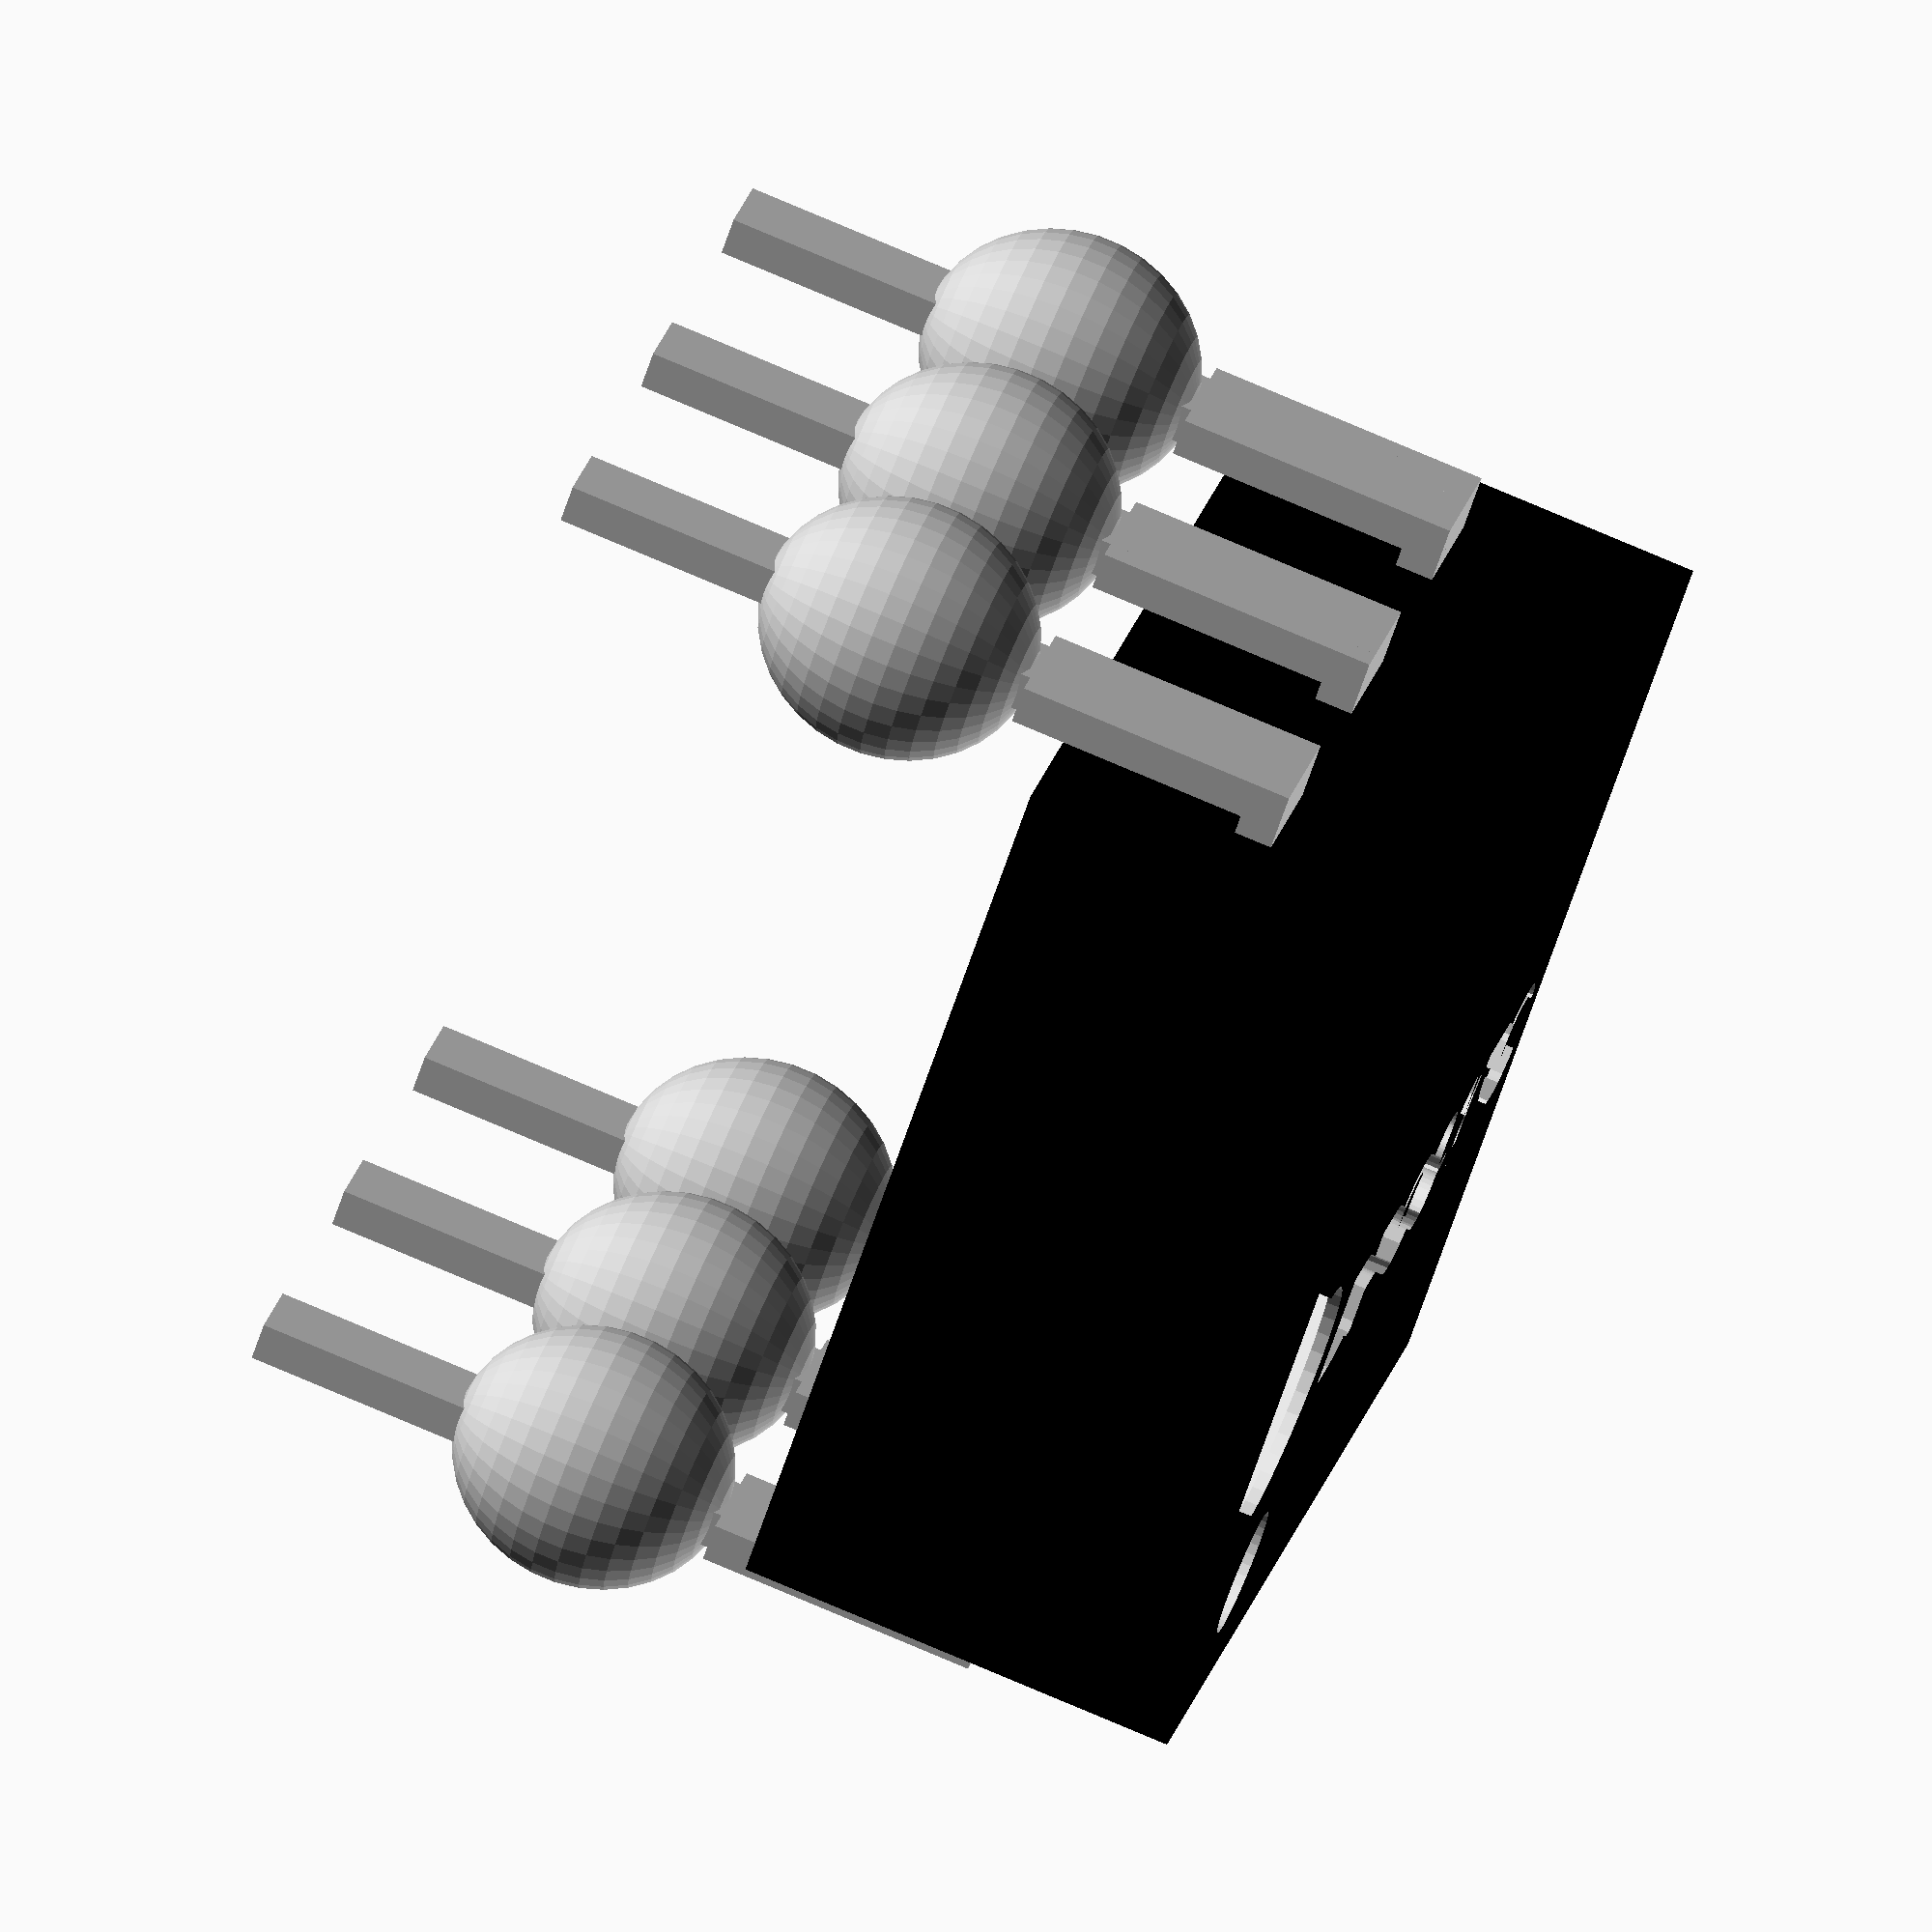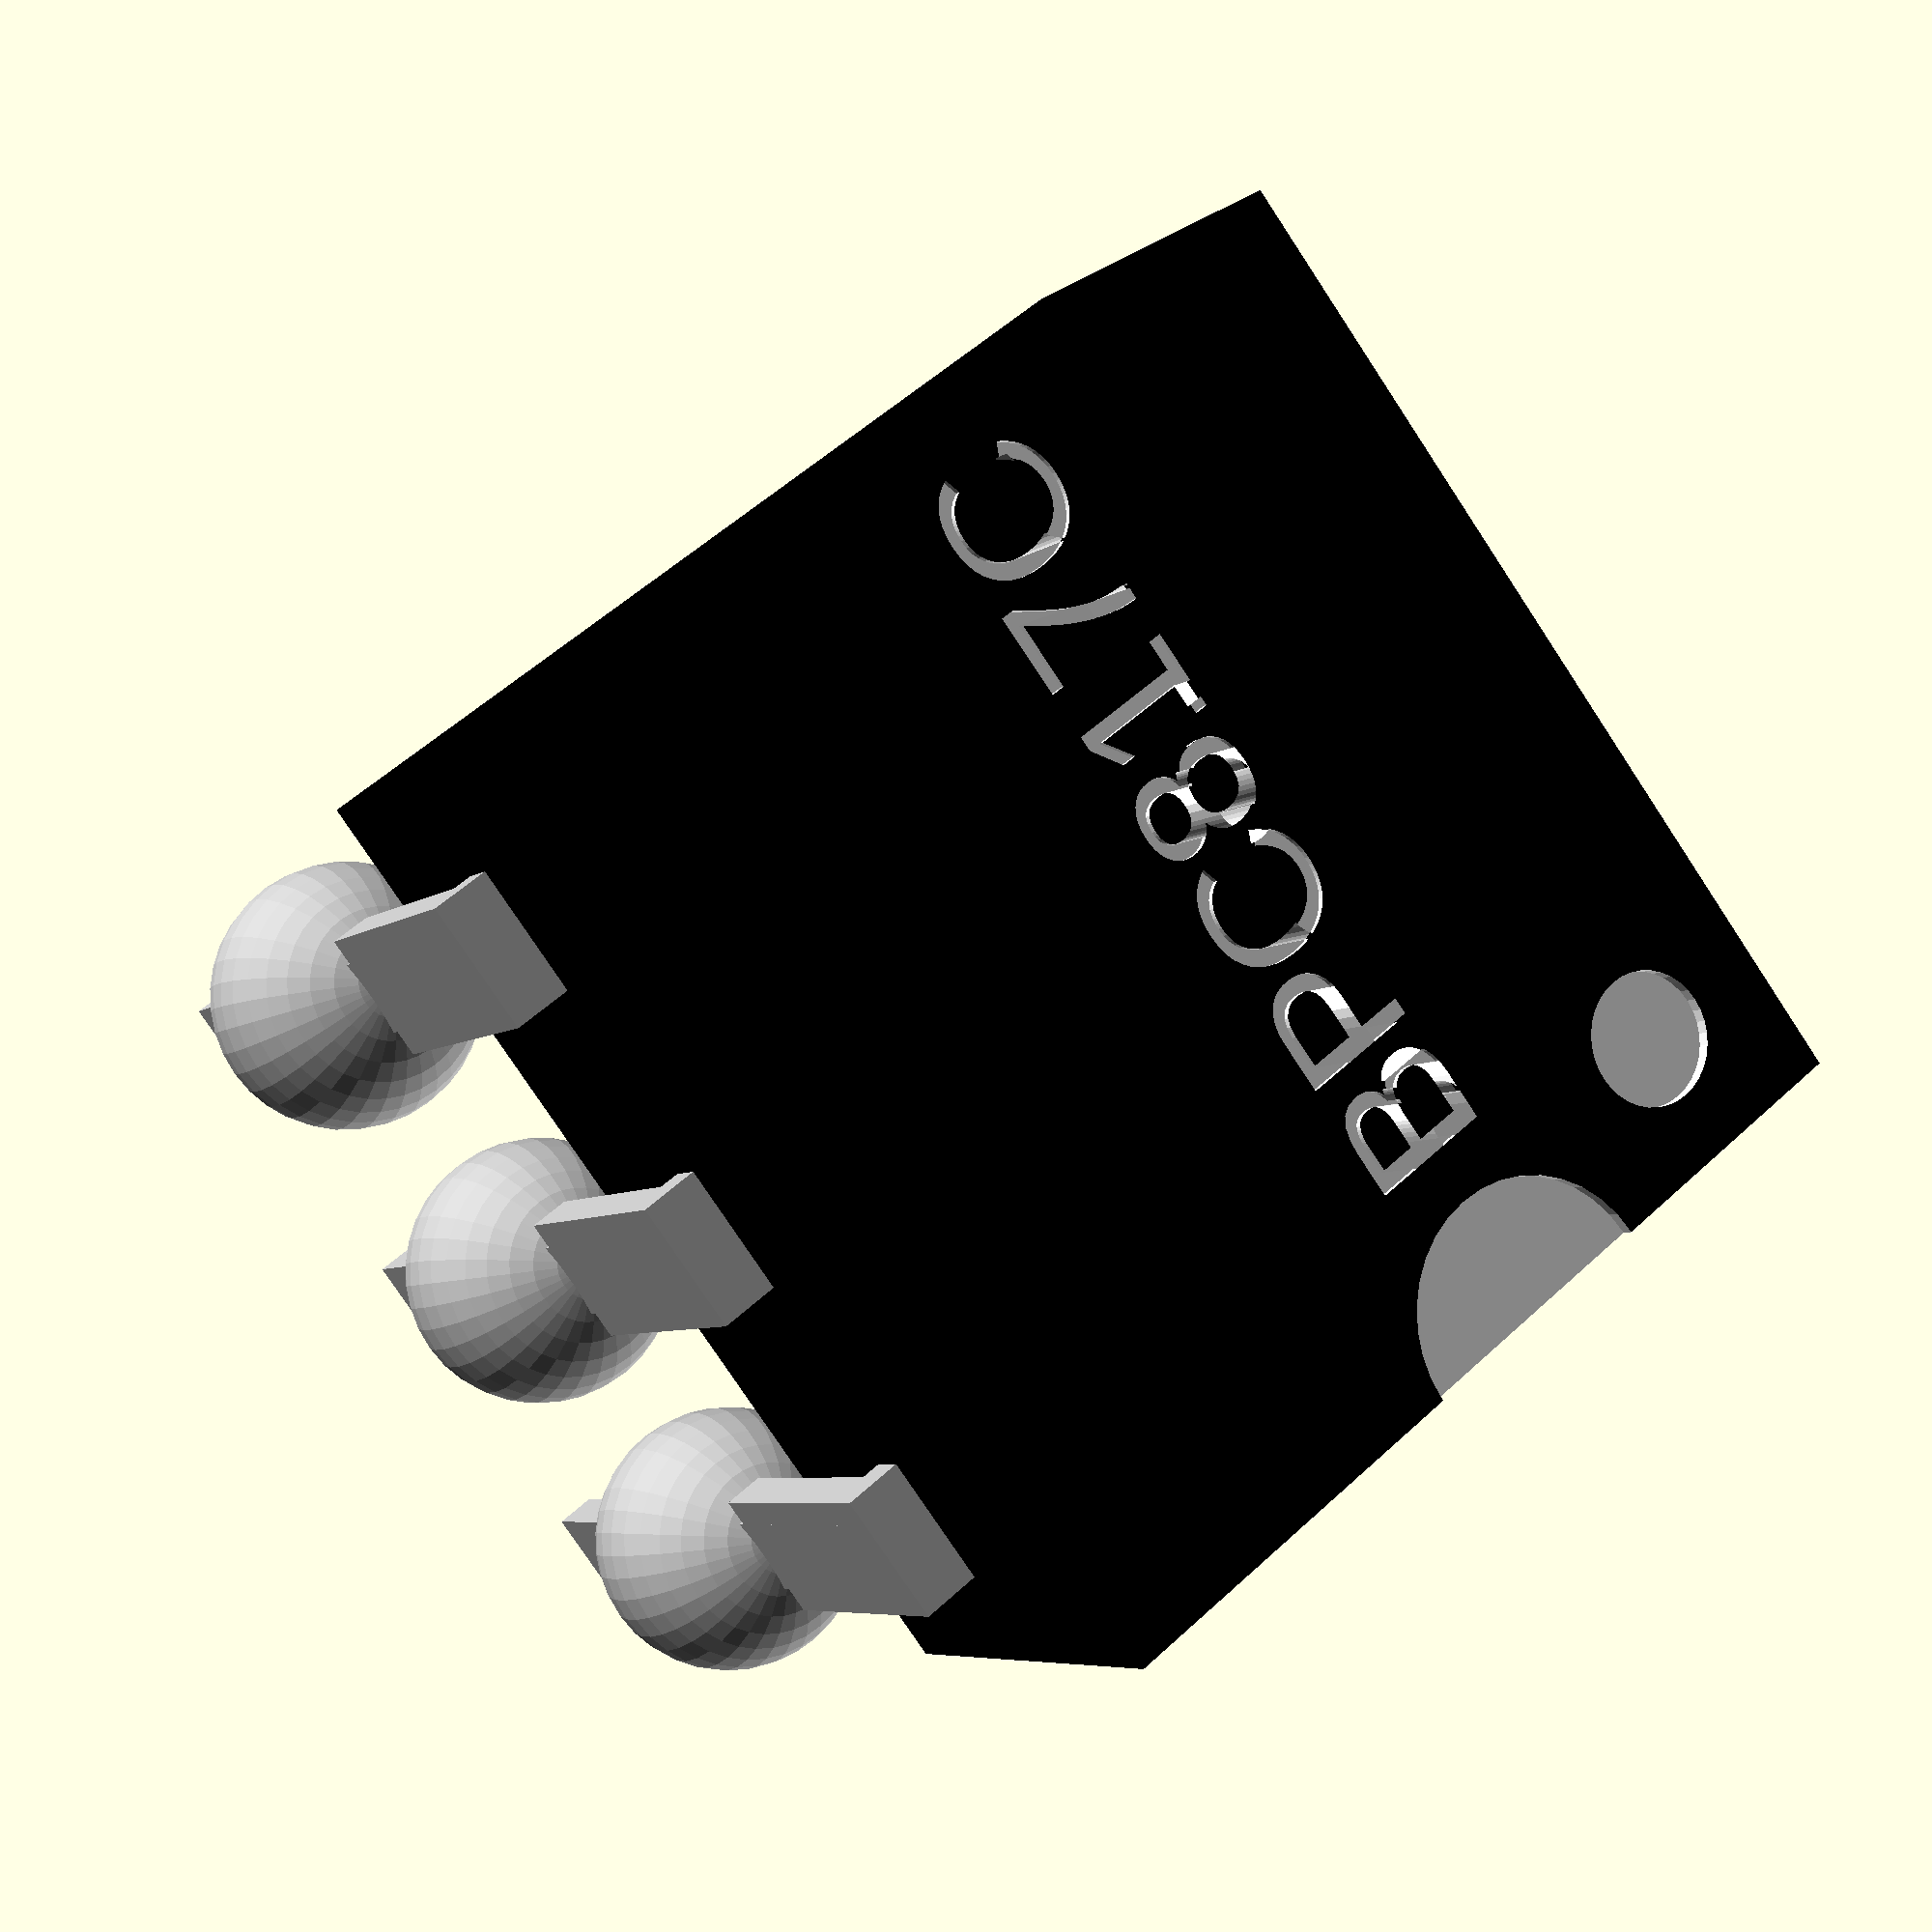
<openscad>

$fn=36;
Pins_number=6;
Text="BPC817C";
Type=0;   //0=small    1=big
Solder=1;


module IC_DIP(Pins_number,Text,Type,Solder)
{
if(Type==0)
translate([0.25,1.252-(round(Pins_number/4)*2.54),2])
difference()
   {
   for(a=[0:1:Pins_number/2-1])
    translate([0,a*2.54,0])
      {
      color("Black")
        translate([0,0,0])
         cube([7.1,2.54,3.5]);
      
      color("Silver")
         translate([-0.45,1.252-0.5,1.5])
            cube([5,1,0.3]);
      color("Silver")
         translate([2.55,1.252-0.5,1.5])
            cube([5,1,0.3]);

      color("Silver")
         translate([-0.45,1.252-0.3,-4.2])
            cube([0.3,0.6,6]);
      color("Silver")
         translate([7.25,1.252-0.3,-4.2])
            cube([0.3,0.6,6]);

      color("Silver")
         translate([-0.45,1.252-0.5,-0.4])
            cube([0.3,1,2]);
      color("Silver")
         translate([7.25,1.252-0.5,-0.4])
            cube([0.3,1,2]);

if(Solder==1)
  {
  color("Silver")
      translate([2.54*3-0.25,1.257,-1.5])
        rotate([0,0,0])
          scale([1,1,1.1])
            sphere(d=2);
  color("Silver")
      translate([-2.54*0-0.25,1.257,-1.5])
        rotate([0,0,0])
          scale([1,1,1.1])
            sphere(d=2);
  }
      }

      translate([12,5,-2])
         cylinder(d=3.5,h=10);

    if(Pins_number>4)
    color("White")
      translate([4,2.54*Pins_number/4+0.5,3.45])
        rotate([0,0,90])
          linear_extrude(1)
            text(Text,size=1,valign="center",halign="center");

    if(Pins_number<5)
    color("White")
      translate([3.5,2.54*Pins_number/4,3.45])
        rotate([0,0,0])
          linear_extrude(1)
            text(Text,size=1,valign="center",halign="center");

    color("White")
    translate([4,0,3.4])
    cylinder(r=1,h=1);
    color("White")
    translate([6,1,3.4])
    cylinder(r=0.5,h=1);

   }

if(Type==1)
translate([0.25,1.252-(round(Pins_number/4)*2.54),3])
{
difference()
   {
   for(a=[0:1:Pins_number/2-1])
    translate([0,a*2.54,0])
      {
      color("Black")
        translate([0,0,0])
         cube([14.7,2.54,3.5]);
      
      color("Silver")
         translate([-0.45,1.252-0.5,1.5])
            cube([5,1,0.3]);
      color("Silver")
         translate([10.15,1.252-0.5,1.5])
            cube([5,1,0.3]);

      color("Silver")
         translate([-0.45,1.252-0.3,-4.2])
            cube([0.3,0.6,6]);
      color("Silver")
         translate([14.85,1.252-0.3,-4.2])
            cube([0.3,0.6,6]);

      color("Silver")
         translate([-0.45,1.252-0.5,-0.4])
            cube([0.3,1,2]);
      color("Silver")
         translate([14.85,1.252-0.5,-0.4])
            cube([0.3,1,2]);

if(Solder==1)
  {
  color("Silver")
      translate([2.54*6-0.25,1.257,-1.5])
        rotate([0,0,0])
          scale([1,1,1.1])
            sphere(d=2);
  color("Silver")
      translate([-2.54*0-0.25,1.257,-1.5])
        rotate([0,0,0])
          scale([1,1,1.1])
            sphere(d=2);
  }
      }

    if(Pins_number>4)
    color("White")
      translate([7,2.54*Pins_number/4+0.5,3.45])
        rotate([0,0,90])
          linear_extrude(1)
            text(Text,size=1,valign="center",halign="center");

    if(Pins_number<5)
    color("White")
      translate([3.5,2.54*Pins_number/4,3.45])
        rotate([0,0,0])
          linear_extrude(1)
            text(Text,size=1,valign="center",halign="center");

    color("White")
    translate([7.5,0,3.4])
    cylinder(r=1,h=1);
    color("White")
    translate([13,1,3.4])
    cylinder(r=0.5,h=1);
   }
}



}

IC_DIP(Pins_number,Text,Type,Solder);


</openscad>
<views>
elev=281.5 azim=141.7 roll=293.0 proj=o view=solid
elev=6.2 azim=322.4 roll=334.6 proj=p view=wireframe
</views>
